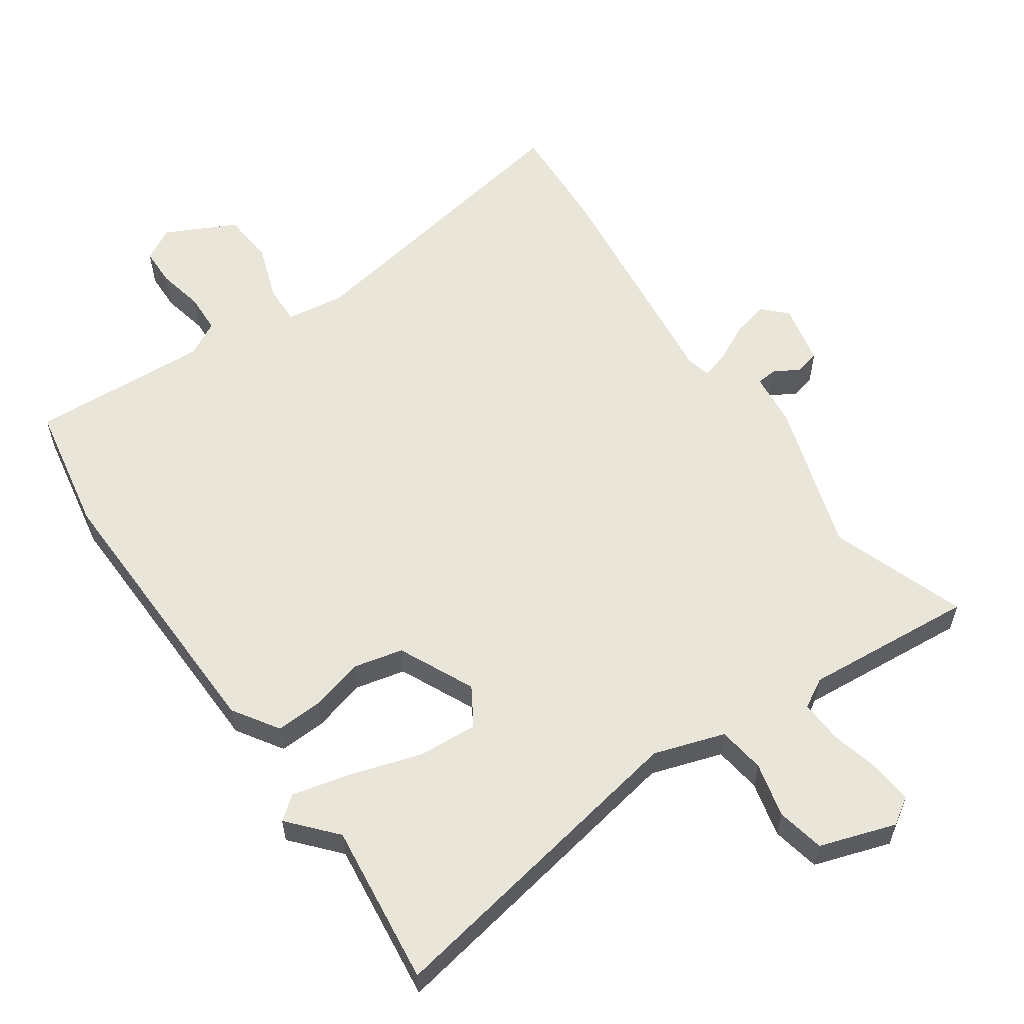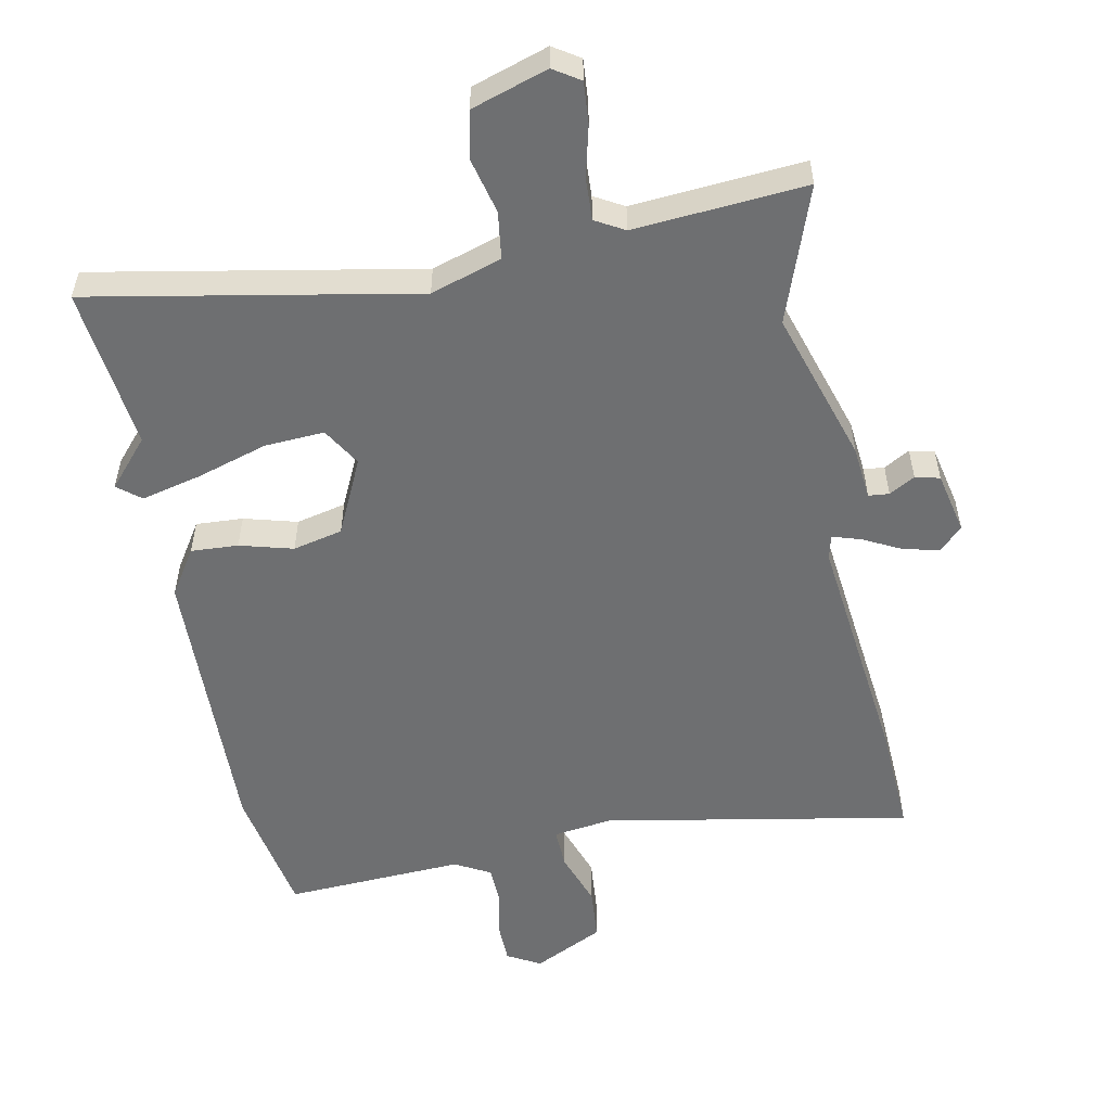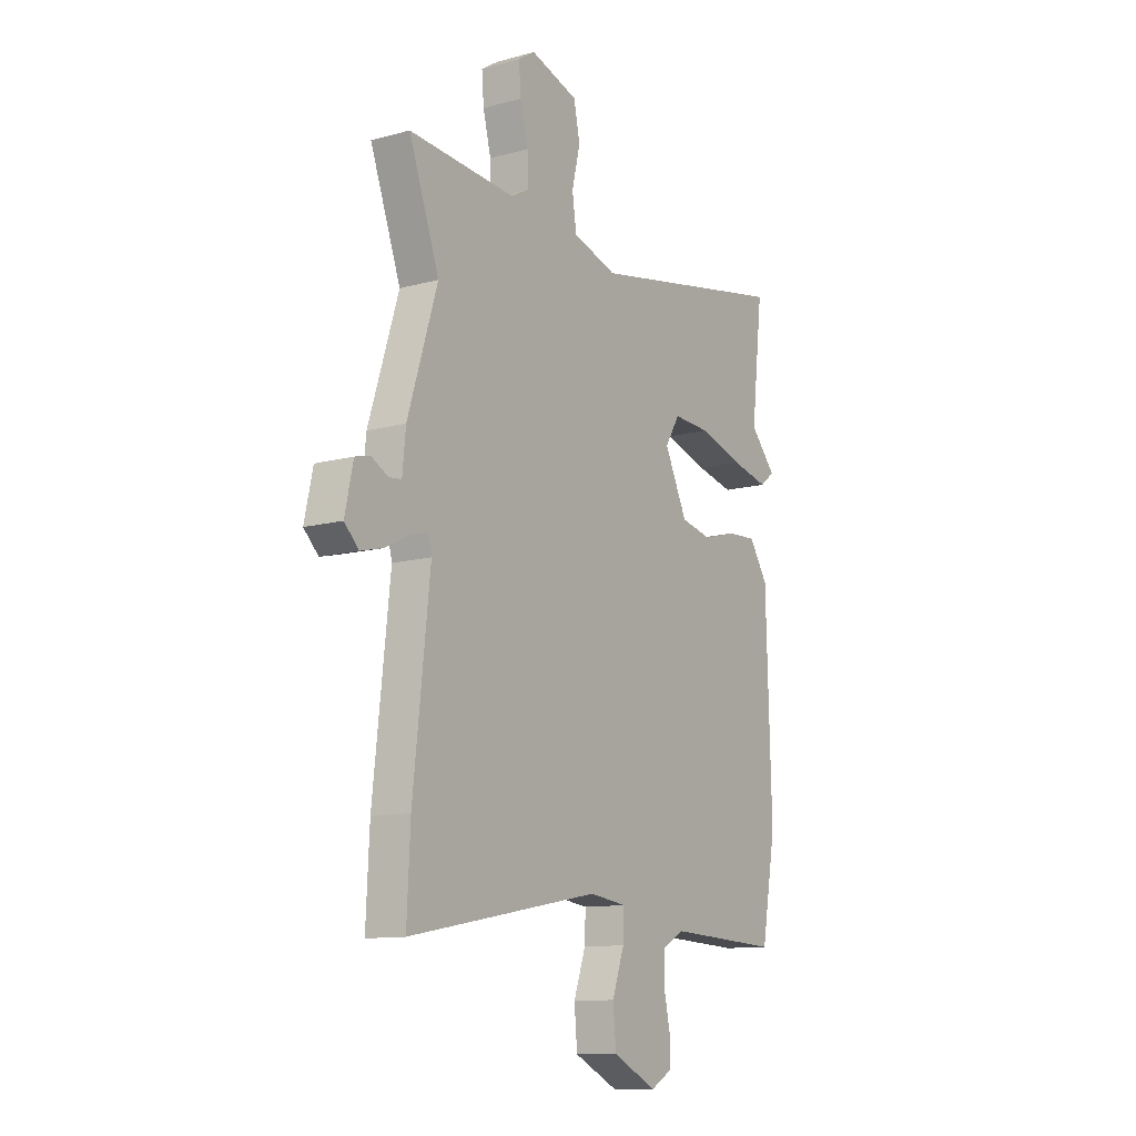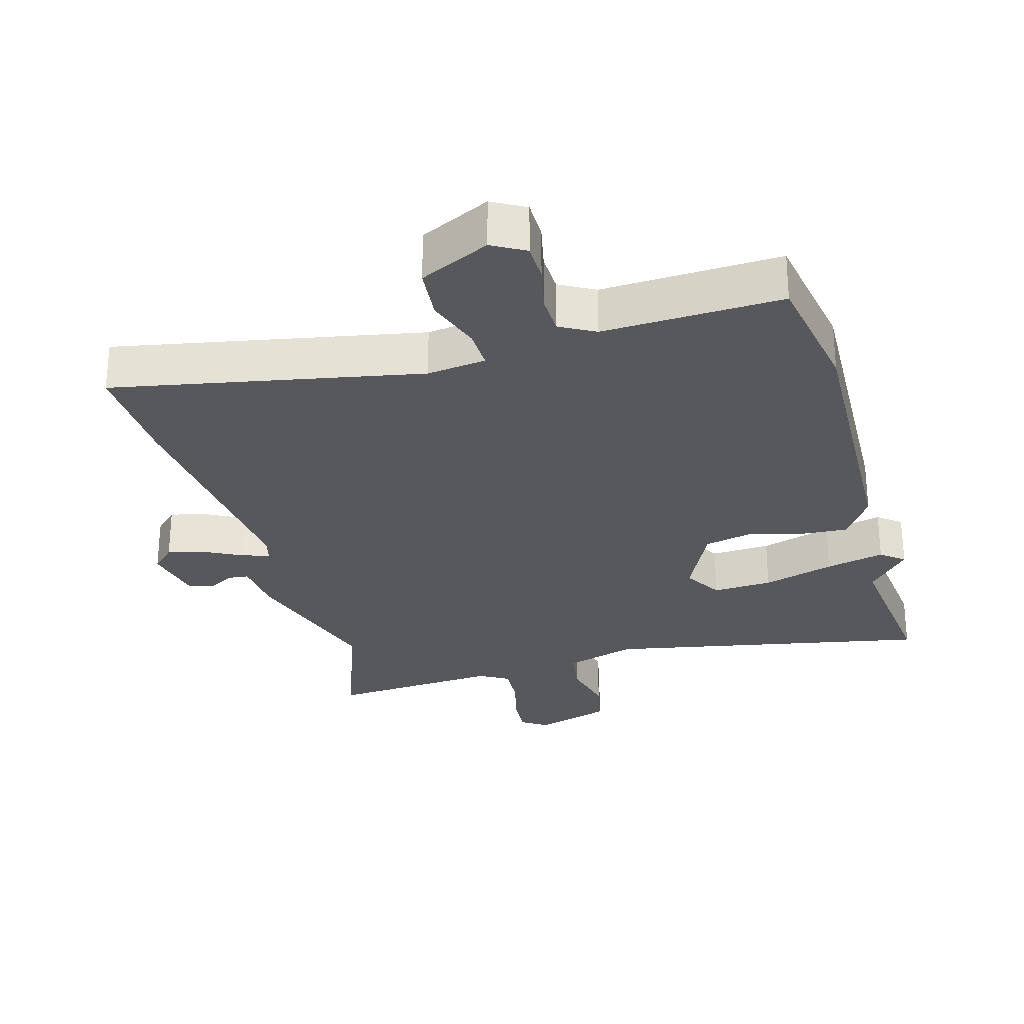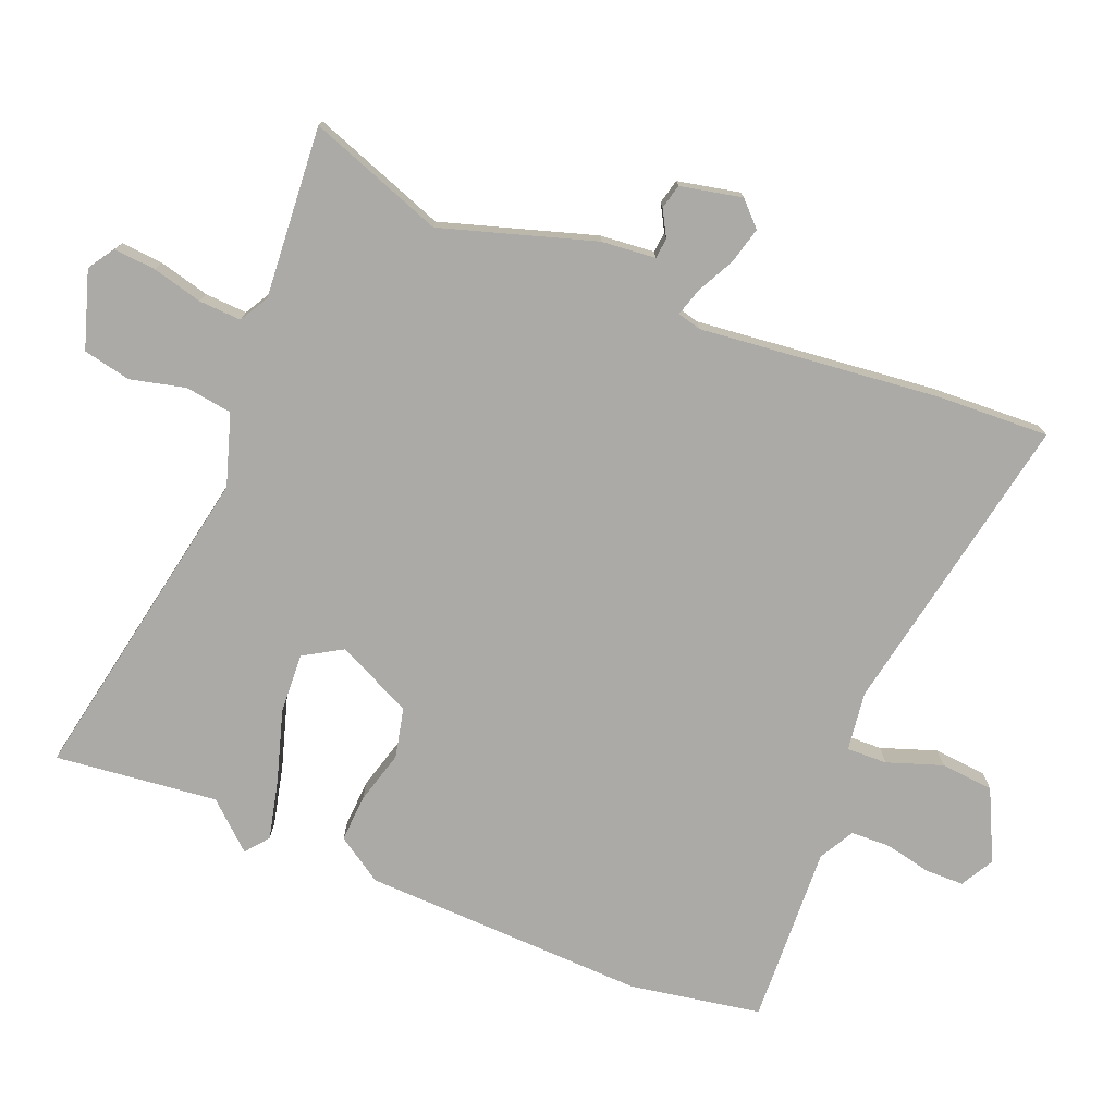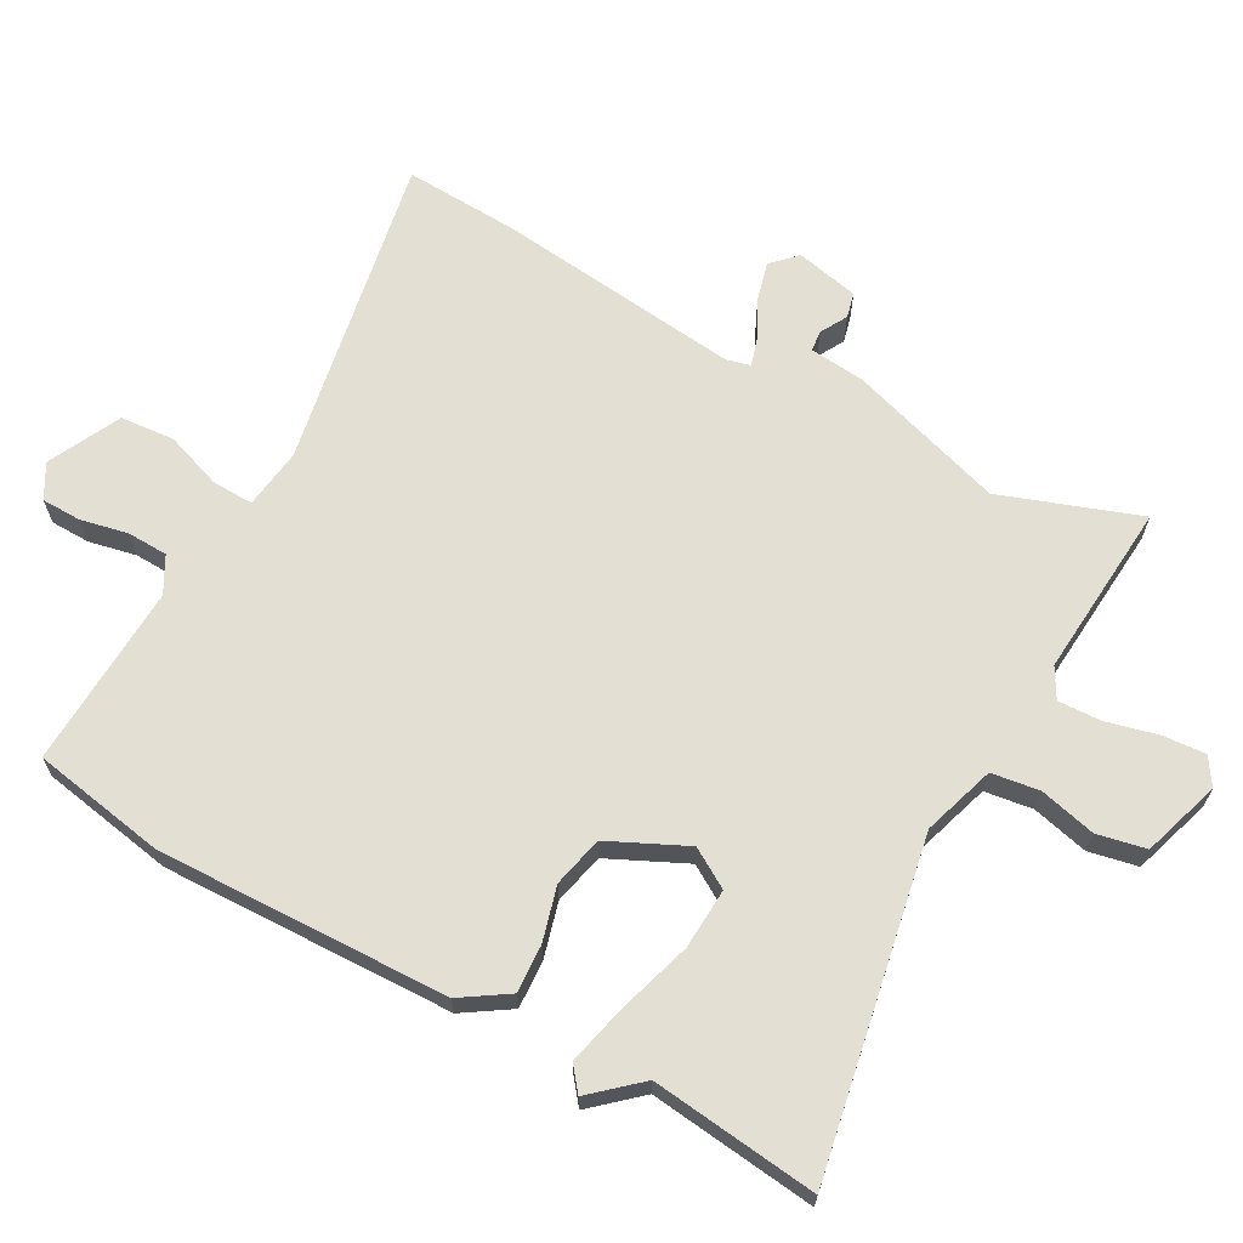
<metadata>
{"format":"obj","ext":"obj","renderer":"f3d","projection":"perspective","resolution":1024,"background":"white","views":[{"elev":58.3,"azim":-34.4,"up":"+Y"},{"elev":-54.6,"azim":11.3,"up":"+Y"},{"elev":-11.7,"azim":123.4,"up":"+Z"},{"elev":-28.1,"azim":-164.6,"up":"+Y"},{"elev":-75.9,"azim":67.8,"up":"+Y"},{"elev":66.5,"azim":-61.1,"up":"+Y"}]}
</metadata>
<code>
v -0.49 0.07 -0.558
v -0.525 0.07 -0.361
v -0.512 0.07 0.069
v -0.467 0.07 0.138
v -0.396 0.07 0.134
v -0.316 0.07 0.112
v -0.241 0.07 0.129
v -0.187 0.07 0.243
v -0.222 0.07 0.301
v -0.312 0.07 0.296
v -0.42 0.07 0.263
v -0.509 0.07 0.242
v -0.544 0.07 0.27
v -0.482 0.07 0.34
v -0.51 0.07 0.585
v -0.022 0.07 0.493
v 0.085 0.07 0.527
v 0.095 0.07 0.598
v 0.075 0.07 0.681
v 0.09 0.07 0.753
v 0.205 0.07 0.79
v 0.245 0.07 0.764
v 0.24 0.07 0.701
v 0.221 0.07 0.625
v 0.218 0.07 0.561
v 0.262 0.07 0.536
v 0.52 0.07 0.556
v 0.447 0.07 0.352
v 0.519 0.07 0.122
v 0.527 0.07 0.04
v 0.558 0.07 0.037
v 0.597 0.07 0.059
v 0.634 0.07 0.05
v 0.654 0.07 -0.043
v 0.619 0.07 -0.078
v 0.564 0.07 -0.064
v 0.507 0.07 -0.035
v 0.465 0.07 -0.022
v 0.456 0.07 -0.058
v 0.496 0.07 -0.421
v 0.504 0.07 -0.588
v 0.042 0.07 -0.502
v -0.047 0.07 -0.514
v -0.045 0.07 -0.575
v -0.016 0.07 -0.658
v -0.023 0.07 -0.738
v -0.129 0.07 -0.79
v -0.179 0.07 -0.762
v -0.18 0.07 -0.704
v -0.165 0.07 -0.634
v -0.167 0.07 -0.574
v -0.22 0.07 -0.545
v -0.49 0 -0.558
v -0.525 0 -0.361
v -0.512 0 0.069
v -0.467 0 0.138
v -0.396 0 0.134
v -0.316 0 0.112
v -0.241 0 0.129
v -0.187 0 0.243
v -0.222 0 0.301
v -0.312 0 0.296
v -0.42 0 0.263
v -0.509 0 0.242
v -0.544 0 0.27
v -0.482 0 0.34
v -0.51 0 0.585
v -0.022 0 0.493
v 0.085 0 0.527
v 0.095 0 0.598
v 0.075 0 0.681
v 0.09 0 0.753
v 0.205 0 0.79
v 0.245 0 0.764
v 0.24 0 0.701
v 0.221 0 0.625
v 0.218 0 0.561
v 0.262 0 0.536
v 0.52 0 0.556
v 0.447 0 0.352
v 0.519 0 0.122
v 0.527 0 0.04
v 0.558 0 0.037
v 0.597 0 0.059
v 0.634 0 0.05
v 0.654 0 -0.043
v 0.619 0 -0.078
v 0.564 0 -0.064
v 0.507 0 -0.035
v 0.465 0 -0.022
v 0.456 0 -0.058
v 0.496 0 -0.421
v 0.504 0 -0.588
v 0.042 0 -0.502
v -0.047 0 -0.514
v -0.045 0 -0.575
v -0.016 0 -0.658
v -0.023 0 -0.738
v -0.129 0 -0.79
v -0.179 0 -0.762
v -0.18 0 -0.704
v -0.165 0 -0.634
v -0.167 0 -0.574
v -0.22 0 -0.545
f 47 48 49 50
f 47 50 51
f 44 45 46 47
f 43 44 47 51
f 39 40 41 42
f 38 39 42 43
f 34 35 36 37
f 34 37 38
f 31 32 33 34
f 30 31 34 38
f 28 29 30 38
f 26 27 28
f 25 26 28 38
f 21 22 23 24
f 21 24 25
f 18 19 20 21
f 17 18 21 25
f 16 17 25 38
f 14 15 16
f 10 11 12 13
f 10 13 14 16
f 3 4 5 6
f 1 2 3 6
f 52 1 6 7
f 51 52 7 8
f 43 51 8
f 38 43 8
f 16 38 8 9
f 9 10 16
f 102 101 100 99
f 103 102 99
f 99 98 97 96
f 103 99 96 95
f 94 93 92 91
f 95 94 91 90
f 89 88 87 86
f 90 89 86
f 86 85 84 83
f 90 86 83 82
f 90 82 81 80
f 80 79 78
f 90 80 78 77
f 76 75 74 73
f 77 76 73
f 73 72 71 70
f 77 73 70 69
f 90 77 69 68
f 68 67 66
f 65 64 63 62
f 68 66 65 62
f 58 57 56 55
f 58 55 54 53
f 59 58 53 104
f 60 59 104 103
f 60 103 95
f 60 95 90
f 61 60 90 68
f 68 62 61
f 1 53 54 2
f 2 54 55 3
f 3 55 56 4
f 4 56 57 5
f 5 57 58 6
f 6 58 59 7
f 7 59 60 8
f 8 60 61 9
f 9 61 62 10
f 10 62 63 11
f 11 63 64 12
f 12 64 65 13
f 13 65 66 14
f 14 66 67 15
f 15 67 68 16
f 16 68 69 17
f 17 69 70 18
f 18 70 71 19
f 19 71 72 20
f 20 72 73 21
f 21 73 74 22
f 22 74 75 23
f 23 75 76 24
f 24 76 77 25
f 25 77 78 26
f 26 78 79 27
f 27 79 80 28
f 28 80 81 29
f 29 81 82 30
f 30 82 83 31
f 31 83 84 32
f 32 84 85 33
f 33 85 86 34
f 34 86 87 35
f 35 87 88 36
f 36 88 89 37
f 37 89 90 38
f 38 90 91 39
f 39 91 92 40
f 40 92 93 41
f 41 93 94 42
f 42 94 95 43
f 43 95 96 44
f 44 96 97 45
f 45 97 98 46
f 46 98 99 47
f 47 99 100 48
f 48 100 101 49
f 49 101 102 50
f 50 102 103 51
f 51 103 104 52
f 52 104 53 1

</code>
